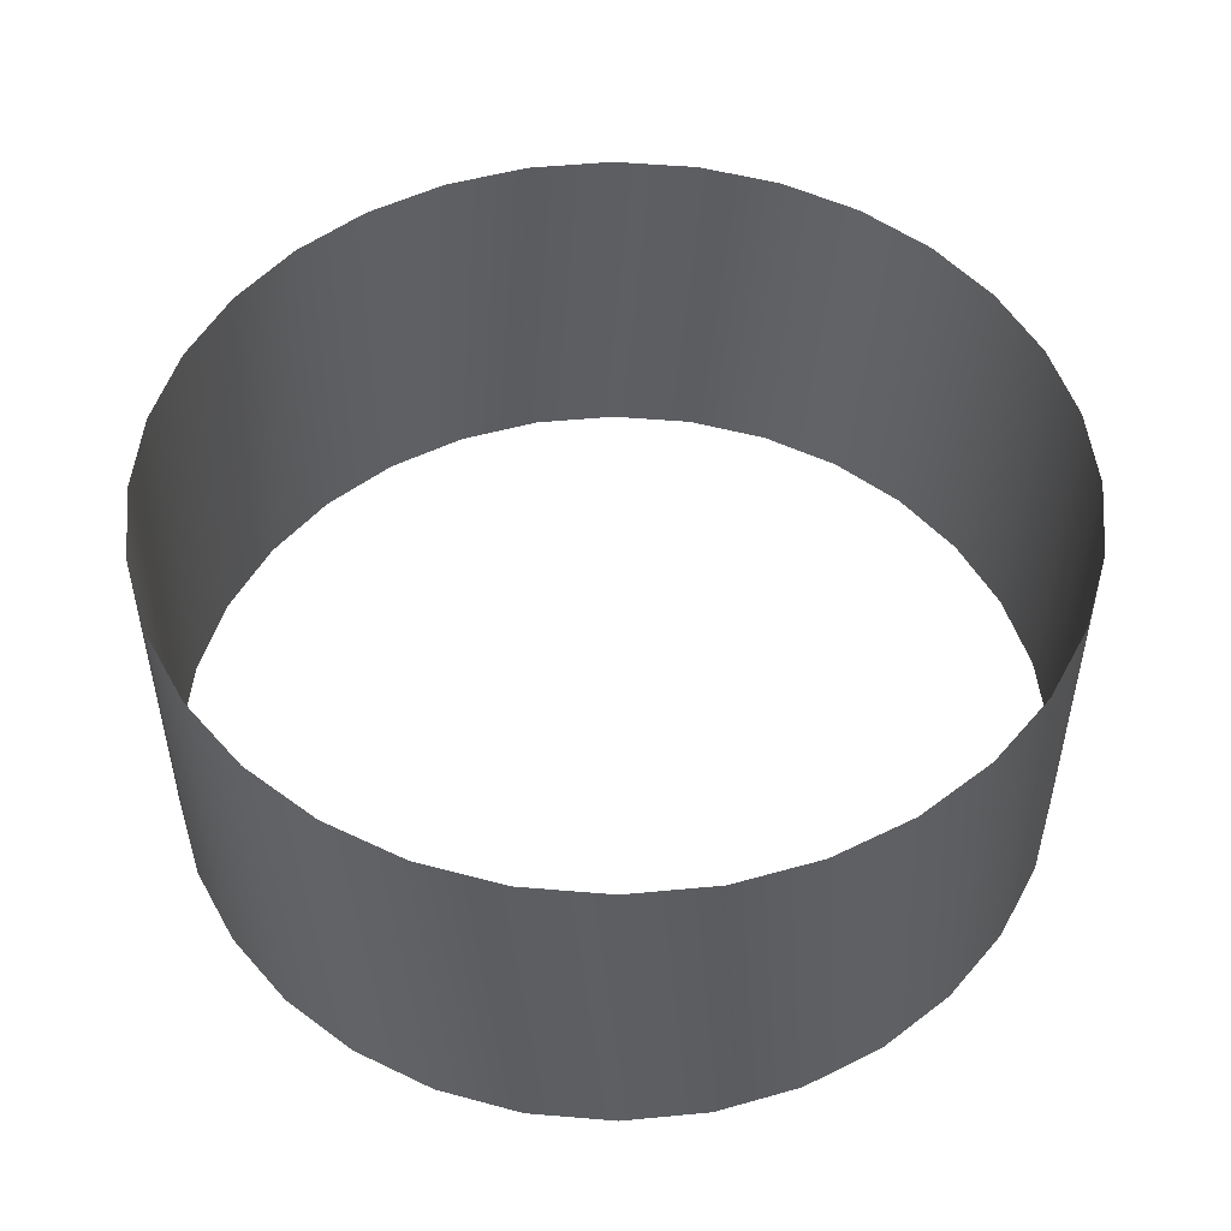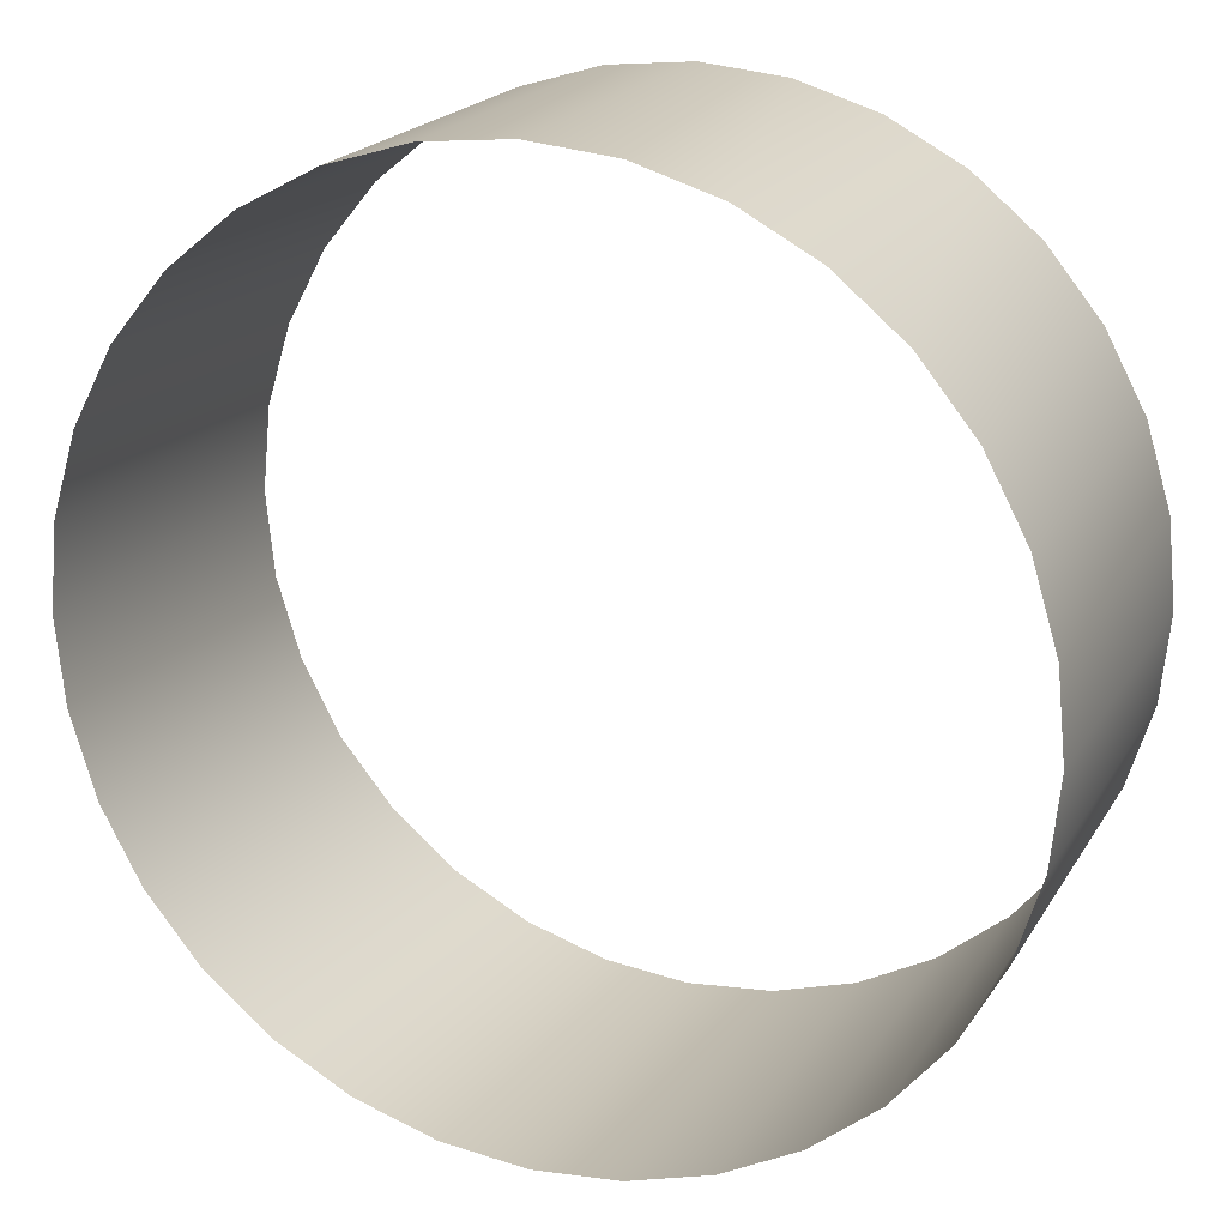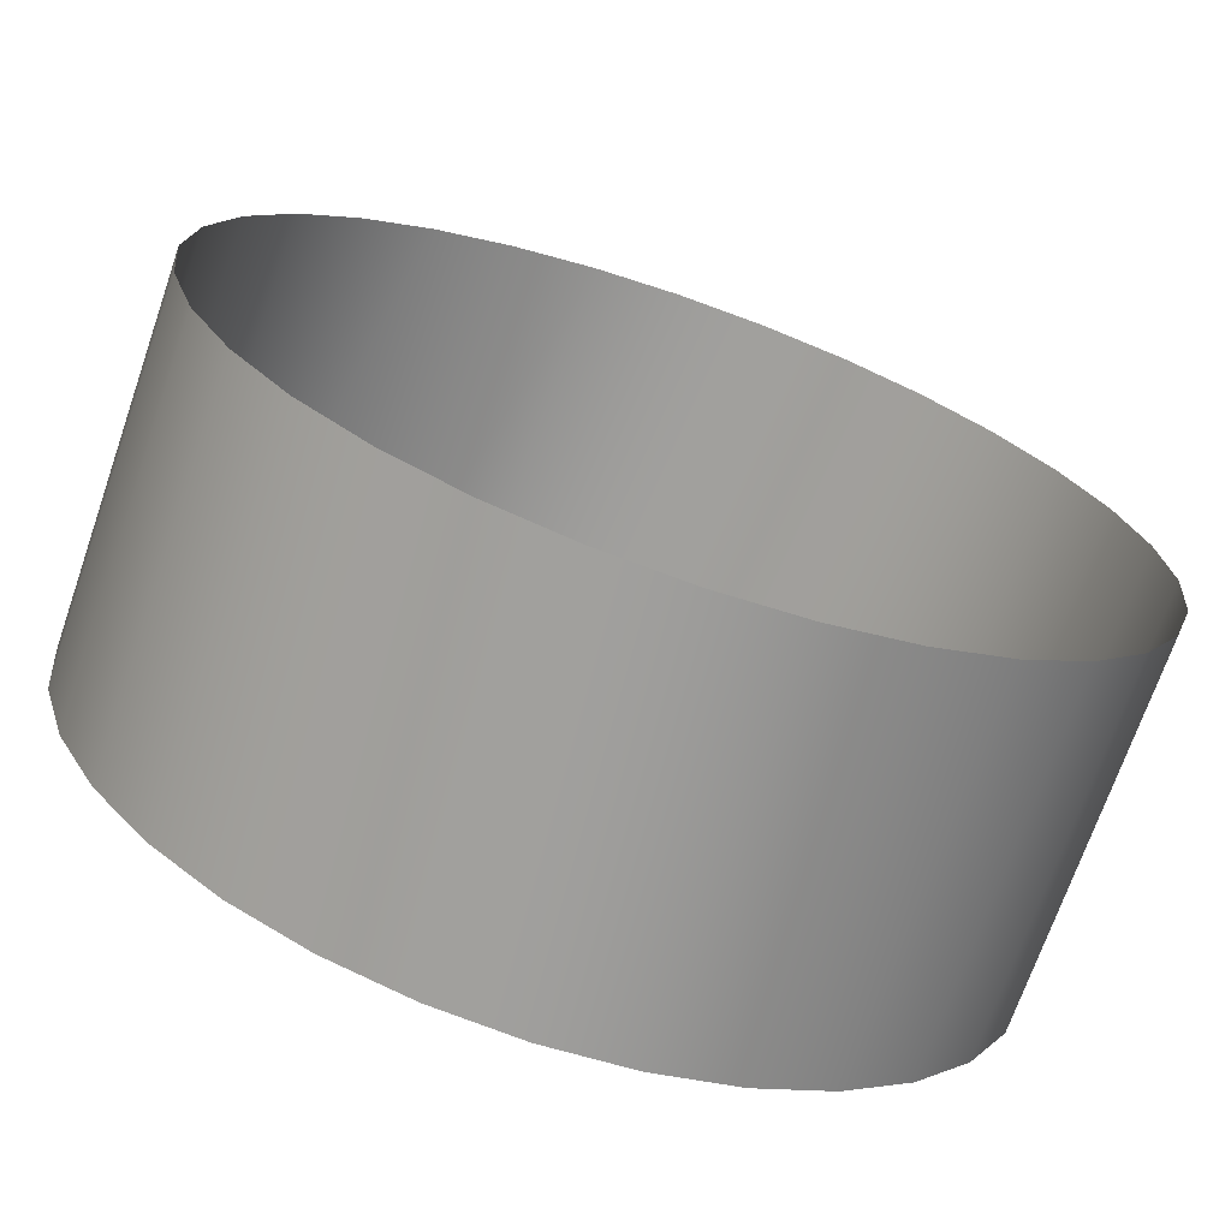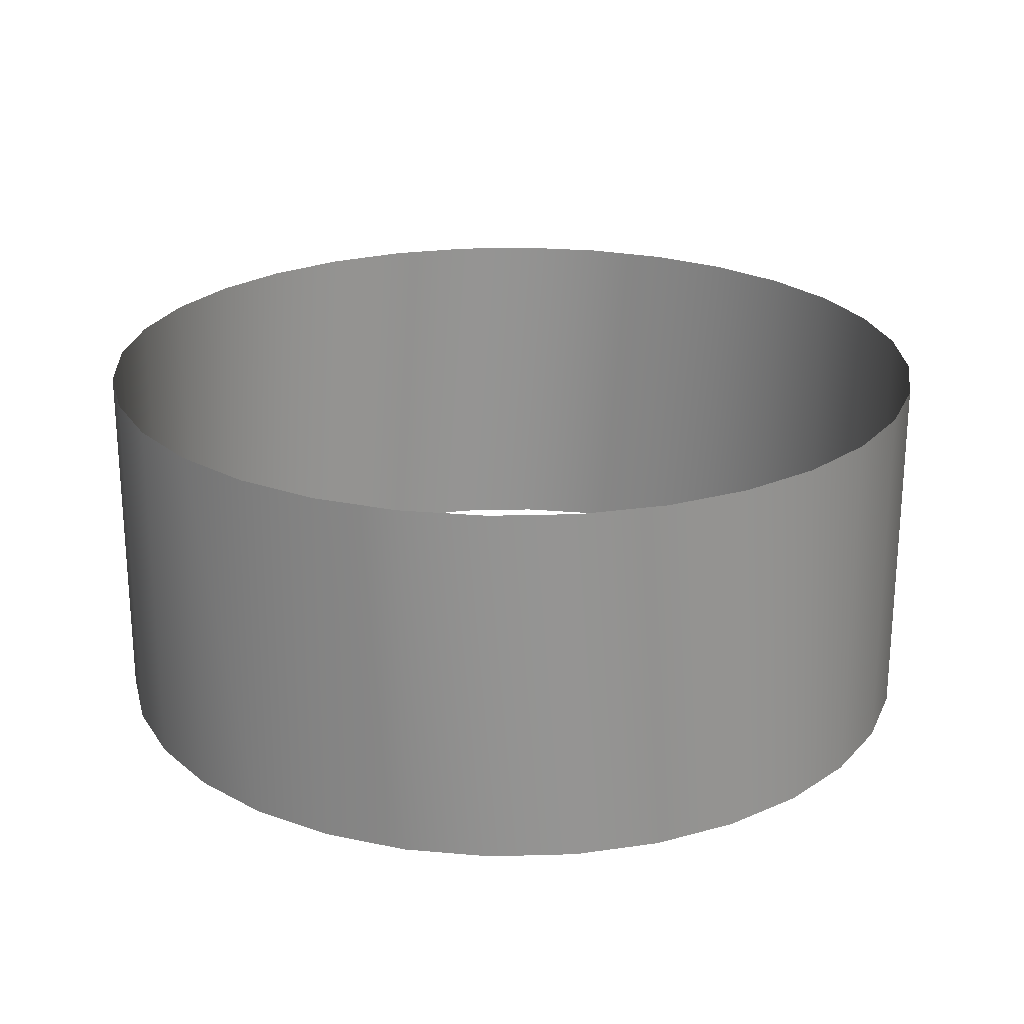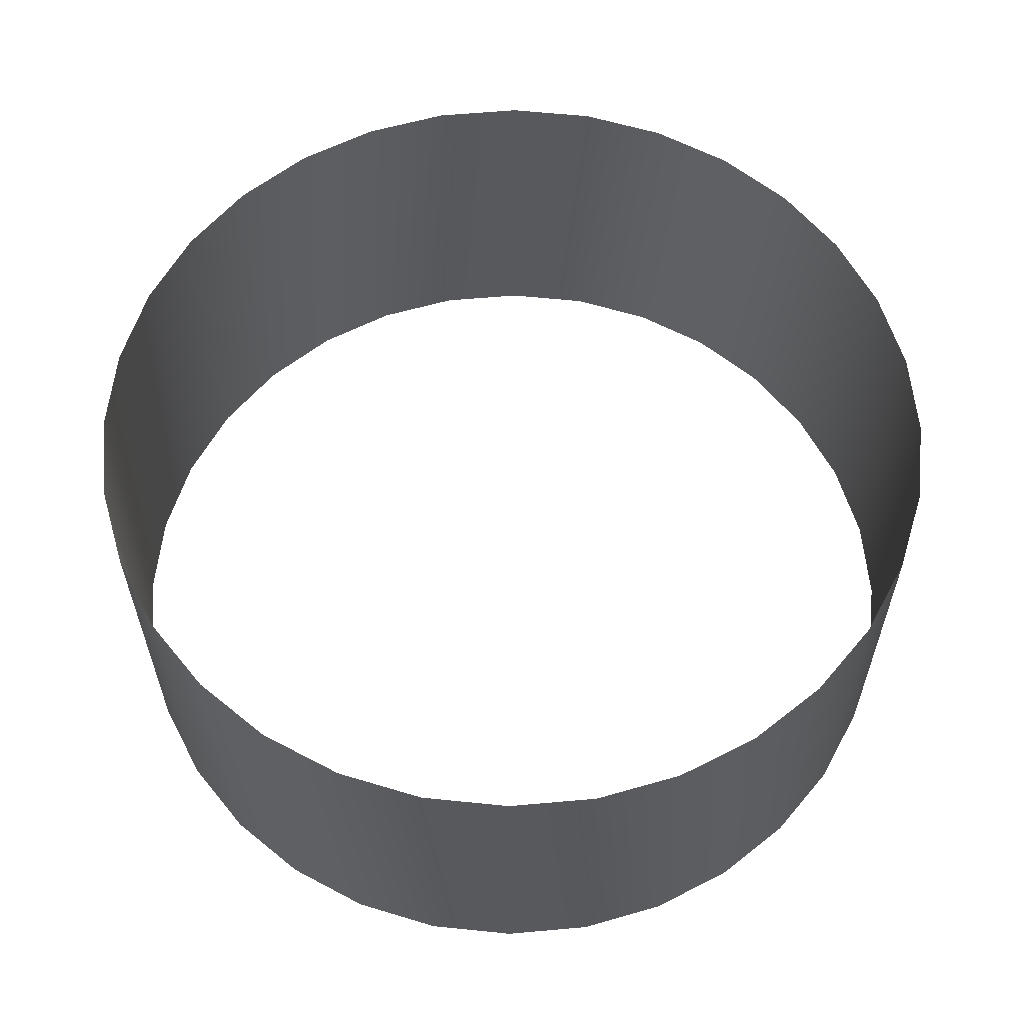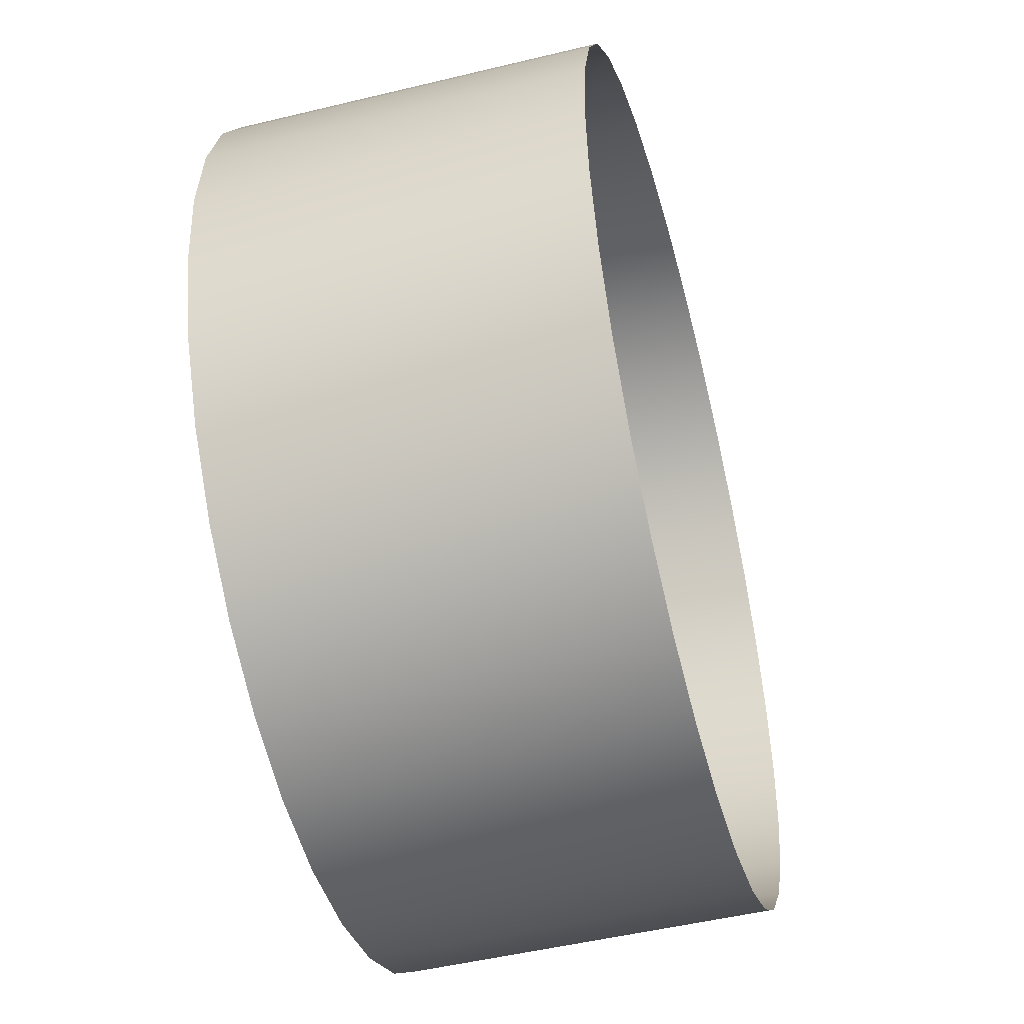
<metadata>
{"format":"obj","ext":"obj","renderer":"f3d","projection":"perspective","resolution":1024,"background":"white","views":[{"elev":50.6,"azim":-11.6,"up":"+Z"},{"elev":20.2,"azim":-157.4,"up":"+Y"},{"elev":-70.6,"azim":-19.1,"up":"+Y"},{"elev":23.3,"azim":-120.8,"up":"+Z"},{"elev":59.8,"azim":-89.6,"up":"+Z"},{"elev":-49.6,"azim":-75.0,"up":"+Y"}]}
</metadata>
<code>
o Mesh0
v -0.02171 0 -0.009048
v -0.02171 0 0.00925
v -0.02129 -0.004236 -0.009048
v -0.02129 -0.004236 0.00925
v -0.02129 0.004236 -0.009048
v -0.02129 0.004236 0.00925
v -0.02006 -0.008309 -0.009048
v -0.02006 -0.008309 0.00925
v -0.02006 0.008309 -0.009048
v -0.02006 0.008309 0.00925
v -0.01805 -0.01206 -0.009048
v -0.01805 -0.01206 0.00925
v -0.01805 0.01206 -0.009048
v -0.01805 0.01206 0.00925
v -0.01535 -0.01535 -0.009048
v -0.01535 -0.01535 0.00925
v -0.01535 0.01535 -0.009048
v -0.01535 0.01535 0.00925
v -0.01206 -0.01805 -0.009048
v -0.01206 -0.01805 0.00925
v -0.01206 0.01805 -0.009048
v -0.01206 0.01805 0.00925
v -0.008309 -0.02006 -0.009048
v -0.008309 -0.02006 0.00925
v -0.008309 0.02006 -0.009048
v -0.008309 0.02006 0.00925
v -0.004236 -0.02129 -0.009048
v -0.004236 -0.02129 0.00925
v -0.004236 0.02129 -0.009048
v -0.004236 0.02129 0.00925
v 0 -0.02171 -0.009048
v 0 -0.02171 0.00925
v 0 0.02171 -0.009048
v 0 0.02171 0.00925
v 0.004236 -0.02129 -0.009048
v 0.004236 -0.02129 0.00925
v 0.004236 0.02129 -0.009048
v 0.004236 0.02129 0.00925
v 0.008309 -0.02006 -0.009048
v 0.008309 -0.02006 0.00925
v 0.008309 0.02006 -0.009048
v 0.008309 0.02006 0.00925
v 0.01206 -0.01805 -0.009048
v 0.01206 -0.01805 0.00925
v 0.01206 0.01805 -0.009048
v 0.01206 0.01805 0.00925
v 0.01535 -0.01535 -0.009048
v 0.01535 -0.01535 0.00925
v 0.01535 0.01535 -0.009048
v 0.01535 0.01535 0.00925
v 0.01805 -0.01206 -0.009048
v 0.01805 -0.01206 0.00925
v 0.01805 0.01206 -0.009048
v 0.01805 0.01206 0.00925
v 0.02006 -0.008309 -0.009048
v 0.02006 -0.008309 0.00925
v 0.02006 0.008309 -0.009048
v 0.02006 0.008309 0.00925
v 0.02129 -0.004236 -0.009048
v 0.02129 -0.004236 0.00925
v 0.02129 0.004236 -0.009048
v 0.02129 0.004236 0.00925
v 0.02171 0 -0.009048
v 0.02171 0 0.00925
f 32 31 35
f 28 27 31
f 24 23 27
f 20 19 23
f 16 15 19
f 12 11 15
f 8 7 11
f 4 3 7
f 2 1 3
f 6 5 1
f 10 9 5
f 14 13 9
f 38 37 33
f 18 17 13
f 42 41 37
f 22 21 17
f 46 45 41
f 22 26 25
f 50 49 45
f 30 29 25
f 54 53 49
f 34 33 29
f 58 57 53
f 62 61 57
f 64 63 61
f 60 59 63
f 56 55 59
f 52 51 55
f 48 47 51
f 44 43 47
f 40 39 43
f 36 35 39
f 36 32 35
f 32 28 31
f 28 24 27
f 24 20 23
f 20 16 19
f 16 12 15
f 12 8 11
f 8 4 7
f 4 2 3
f 2 6 1
f 6 10 5
f 10 14 9
f 34 38 33
f 14 18 13
f 38 42 37
f 18 22 17
f 42 46 41
f 21 22 25
f 46 50 45
f 26 30 25
f 50 54 49
f 30 34 29
f 54 58 53
f 58 62 57
f 62 64 61
f 64 60 63
f 60 56 59
f 56 52 55
f 52 48 51
f 48 44 47
f 44 40 43
f 40 36 39

</code>
